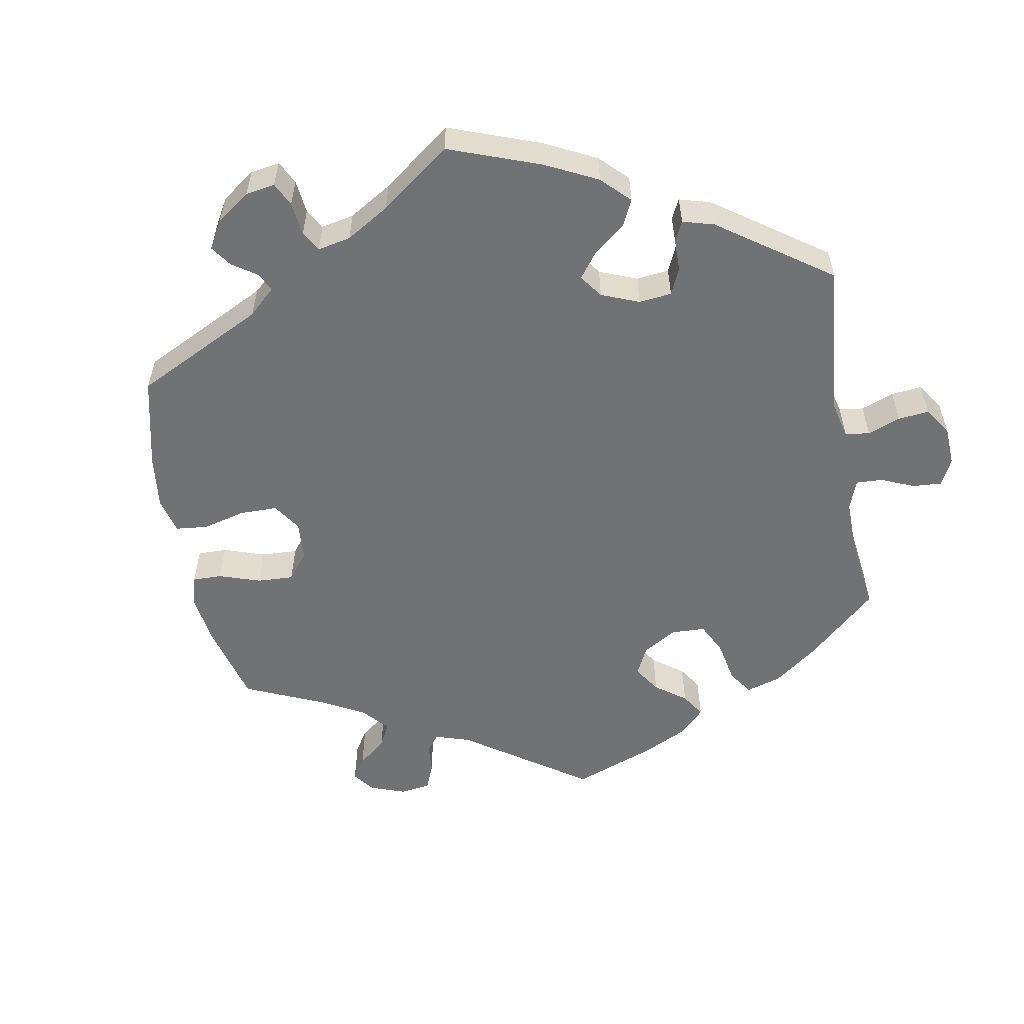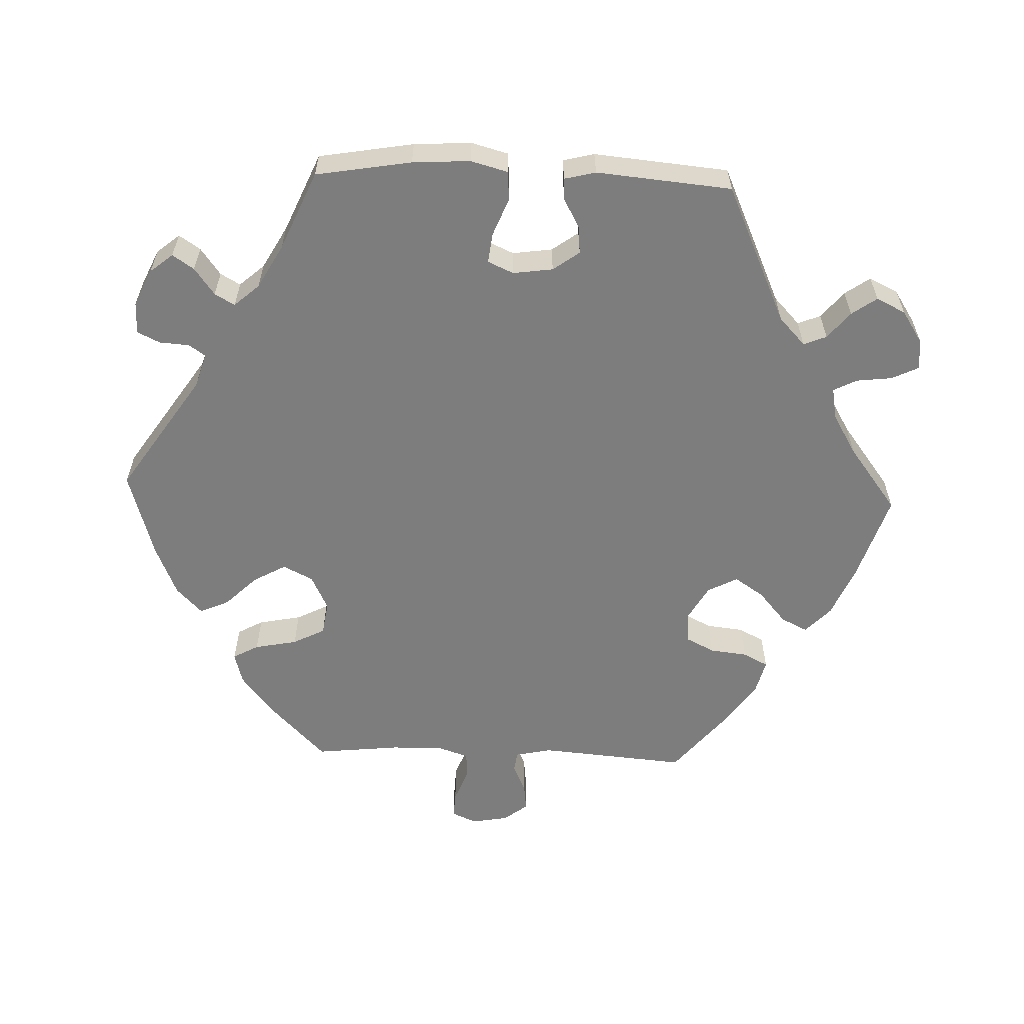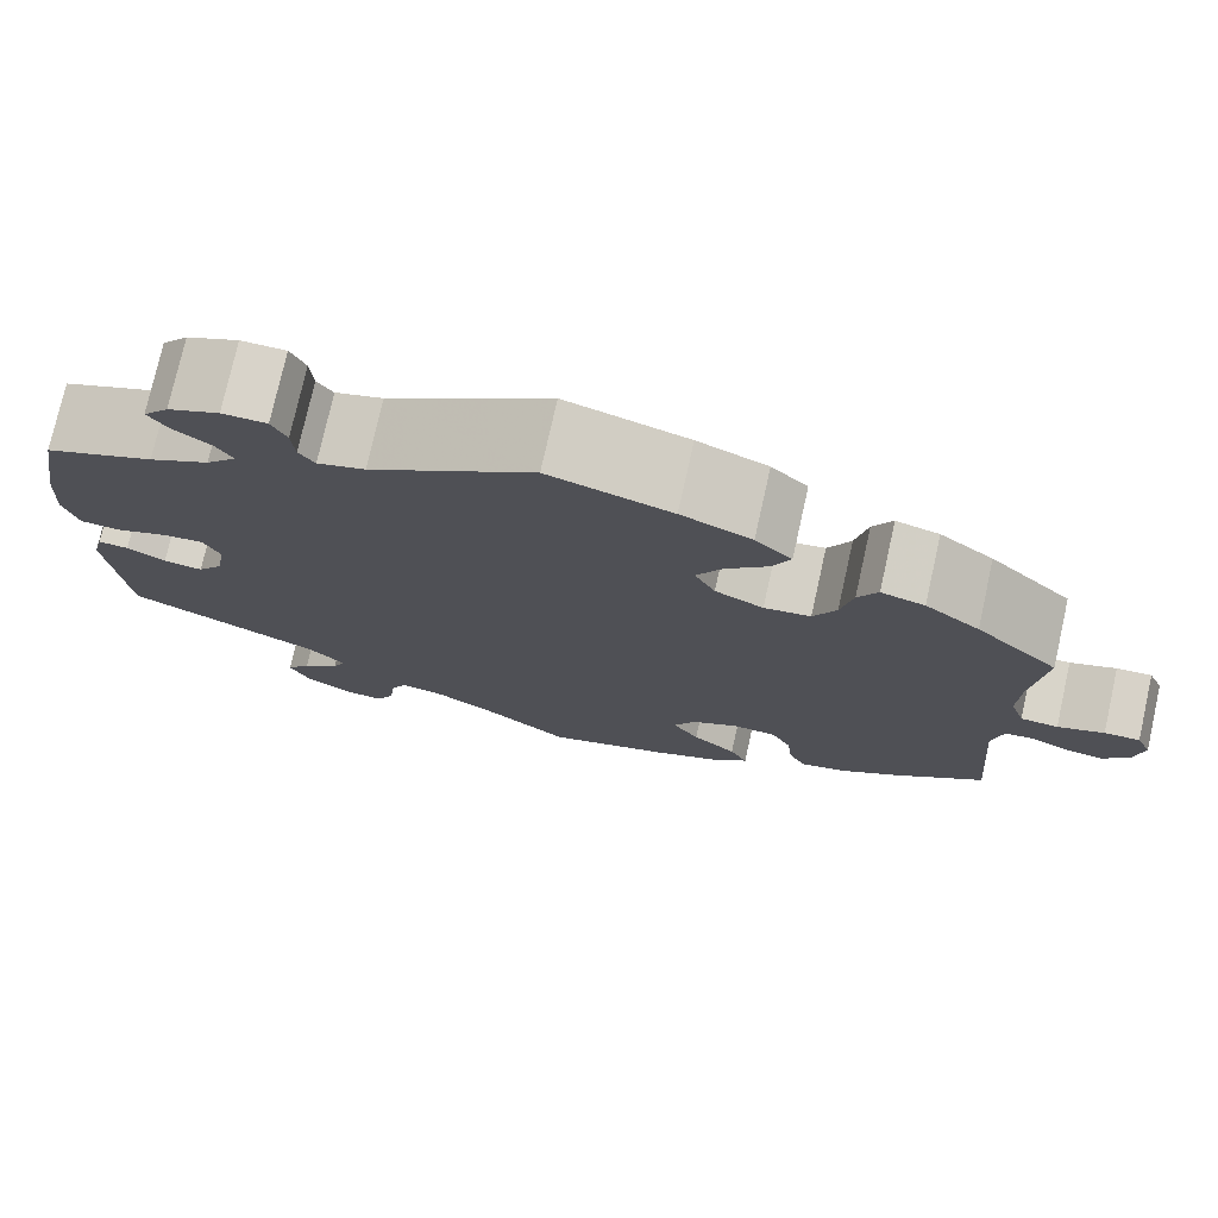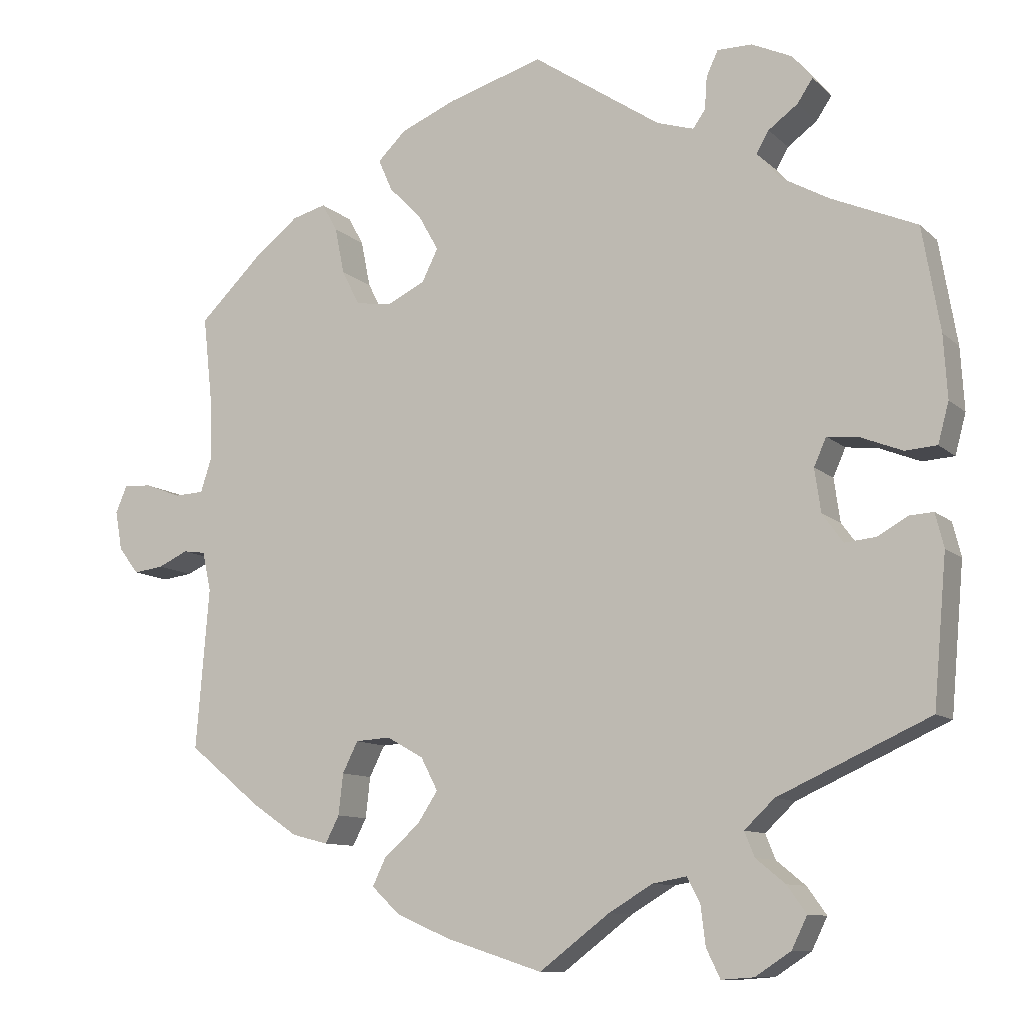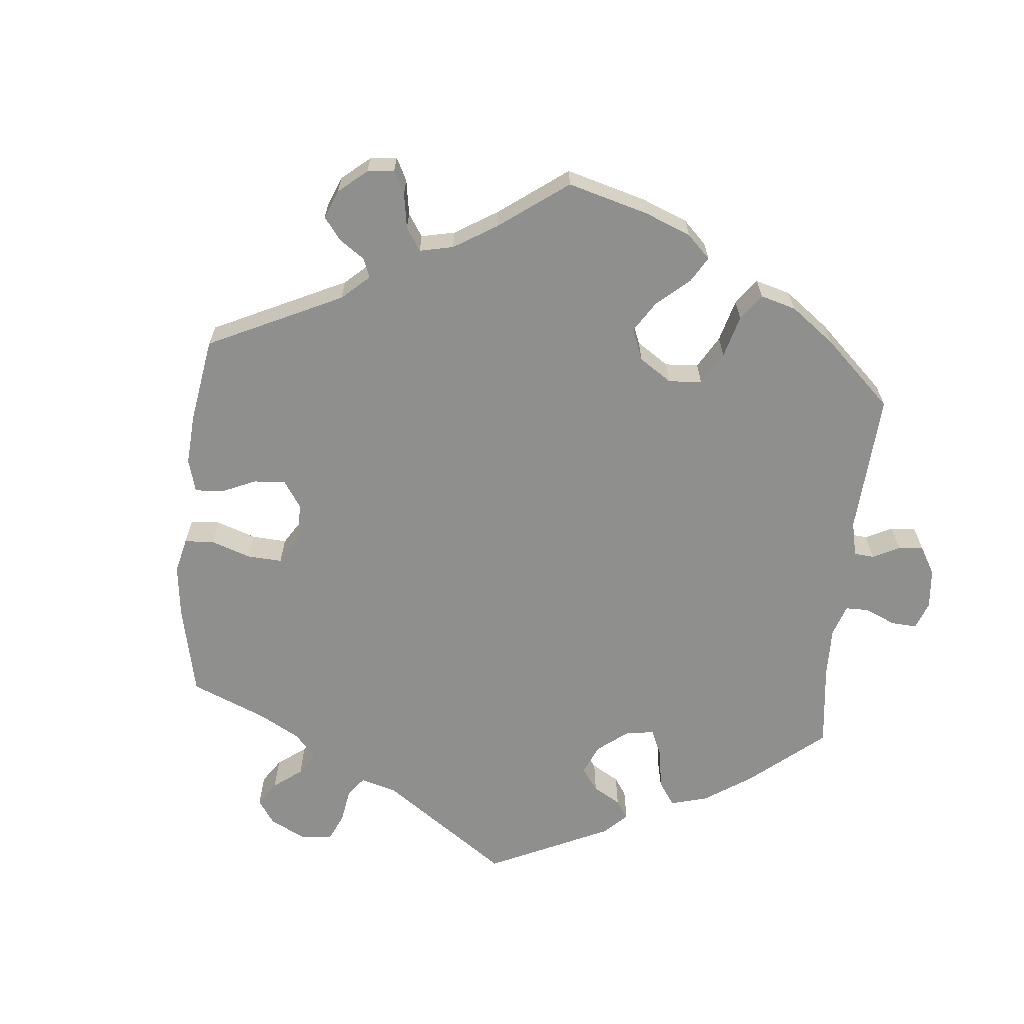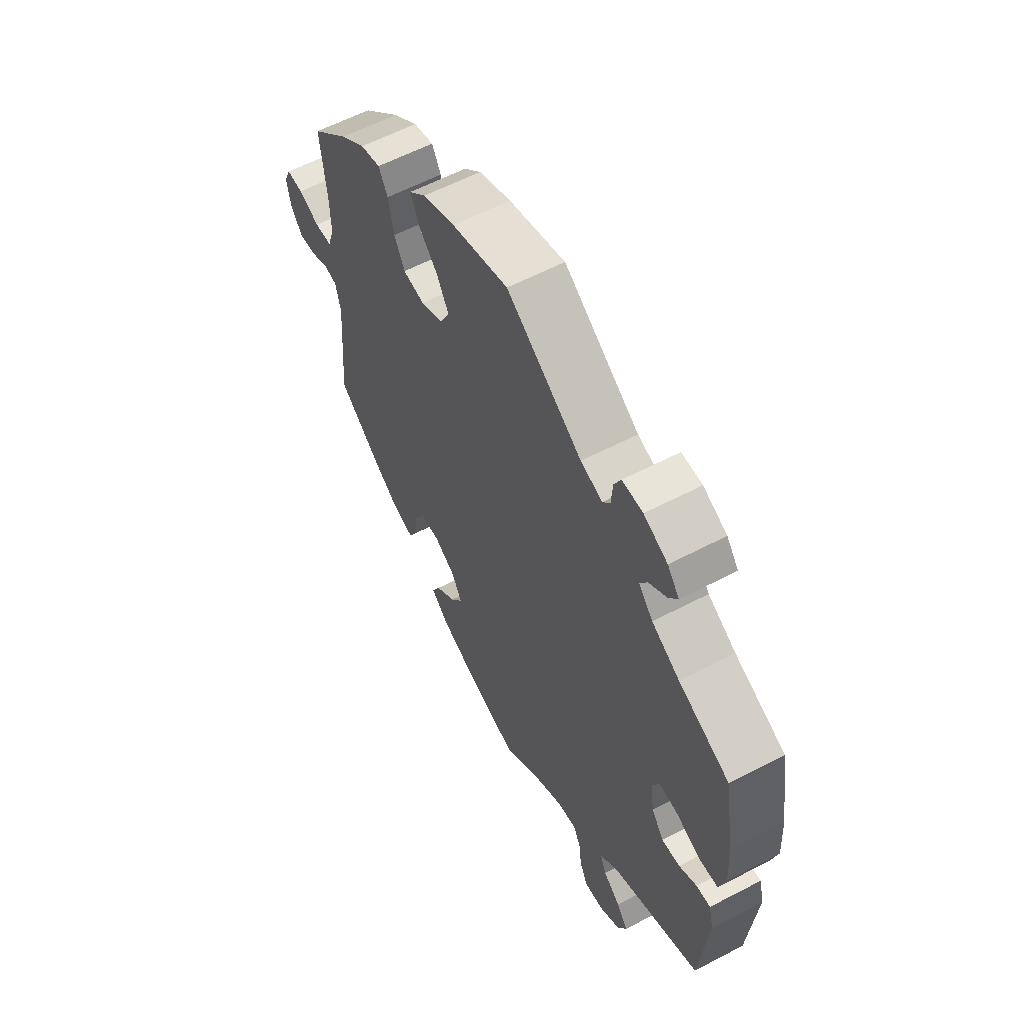
<metadata>
{"format":"obj","ext":"obj","renderer":"f3d","projection":"perspective","resolution":1024,"background":"white","views":[{"elev":-55.6,"azim":70.4,"up":"+Y"},{"elev":-59.2,"azim":87.8,"up":"+Y"},{"elev":76.0,"azim":-167.4,"up":"+Z"},{"elev":-10.3,"azim":26.2,"up":"+Z"},{"elev":-65.2,"azim":-65.5,"up":"+Y"},{"elev":59.9,"azim":61.8,"up":"+Z"}]}
</metadata>
<code>
v 0.166 0.07 0.467
v 0.214 0.07 0.452
v 0.23 0.07 0.475
v 0.233 0.07 0.517
v 0.248 0.07 0.549
v 0.293 0.07 0.549
v 0.345 0.07 0.525
v 0.371 0.07 0.493
v 0.351 0.07 0.463
v 0.313 0.07 0.435
v 0.297 0.07 0.407
v 0.328 0.07 0.372
v 0.389 0.07 0.338
v 0.5 0.07 0.29
v 0.523 0.07 0.156
v 0.528 0.07 0.075
v 0.514 0.07 0.023
v 0.473 0.07 0.02
v 0.42 0.07 0.041
v 0.378 0.07 0.046
v 0.362 0.07 0.01
v 0.37 0.07 -0.046
v 0.397 0.07 -0.083
v 0.437 0.07 -0.079
v 0.476 0.07 -0.057
v 0.507 0.07 -0.055
v 0.518 0.07 -0.099
v 0.501 0.07 -0.289
v 0.305 0.07 -0.378
v 0.266 0.07 -0.415
v 0.279 0.07 -0.447
v 0.317 0.07 -0.478
v 0.342 0.07 -0.513
v 0.322 0.07 -0.554
v 0.276 0.07 -0.584
v 0.234 0.07 -0.587
v 0.216 0.07 -0.55
v 0.21 0.07 -0.5
v 0.193 0.07 -0.467
v 0.149 0.07 -0.475
v 0.092 0.07 -0.509
v 0.001 0.07 -0.578
v -0.124 0.07 -0.538
v -0.194 0.07 -0.508
v -0.231 0.07 -0.473
v -0.213 0.07 -0.436
v -0.168 0.07 -0.397
v -0.141 0.07 -0.356
v -0.163 0.07 -0.314
v -0.211 0.07 -0.287
v -0.256 0.07 -0.29
v -0.276 0.07 -0.33
v -0.282 0.07 -0.383
v -0.3 0.07 -0.418
v -0.347 0.07 -0.406
v -0.406 0.07 -0.366
v -0.5 0.07 -0.289
v -0.483 0.07 -0.081
v -0.494 0.07 -0.03
v -0.523 0.07 -0.026
v -0.562 0.07 -0.044
v -0.601 0.07 -0.049
v -0.627 0.07 -0.015
v -0.636 0.07 0.036
v -0.621 0.07 0.071
v -0.585 0.07 0.069
v -0.538 0.07 0.051
v -0.5 0.07 0.053
v -0.485 0.07 0.099
v -0.487 0.07 0.17
v -0.5 0.07 0.289
v -0.416 0.07 0.371
v -0.361 0.07 0.414
v -0.317 0.07 0.426
v -0.297 0.07 0.39
v -0.285 0.07 0.33
v -0.262 0.07 0.285
v -0.215 0.07 0.278
v -0.166 0.07 0.302
v -0.145 0.07 0.344
v -0.171 0.07 0.39
v -0.214 0.07 0.434
v -0.232 0.07 0.475
v -0.195 0.07 0.511
v -0.124 0.07 0.541
v 0 0.07 0.578
v 0.166 0 0.467
v 0.214 0 0.452
v 0.23 0 0.475
v 0.233 0 0.517
v 0.248 0 0.549
v 0.293 0 0.549
v 0.345 0 0.525
v 0.371 0 0.493
v 0.351 0 0.463
v 0.313 0 0.435
v 0.297 0 0.407
v 0.328 0 0.372
v 0.389 0 0.338
v 0.5 0 0.29
v 0.523 0 0.156
v 0.528 0 0.075
v 0.514 0 0.023
v 0.473 0 0.02
v 0.42 0 0.041
v 0.378 0 0.046
v 0.362 0 0.01
v 0.37 0 -0.046
v 0.397 0 -0.083
v 0.437 0 -0.079
v 0.476 0 -0.057
v 0.507 0 -0.055
v 0.518 0 -0.099
v 0.501 0 -0.289
v 0.305 0 -0.378
v 0.266 0 -0.415
v 0.279 0 -0.447
v 0.317 0 -0.478
v 0.342 0 -0.513
v 0.322 0 -0.554
v 0.276 0 -0.584
v 0.234 0 -0.587
v 0.216 0 -0.55
v 0.21 0 -0.5
v 0.193 0 -0.467
v 0.149 0 -0.475
v 0.092 0 -0.509
v 0.001 0 -0.578
v -0.124 0 -0.538
v -0.194 0 -0.508
v -0.231 0 -0.473
v -0.213 0 -0.436
v -0.168 0 -0.397
v -0.141 0 -0.356
v -0.163 0 -0.314
v -0.211 0 -0.287
v -0.256 0 -0.29
v -0.276 0 -0.33
v -0.282 0 -0.383
v -0.3 0 -0.418
v -0.347 0 -0.406
v -0.406 0 -0.366
v -0.5 0 -0.289
v -0.483 0 -0.081
v -0.494 0 -0.03
v -0.523 0 -0.026
v -0.562 0 -0.044
v -0.601 0 -0.049
v -0.627 0 -0.015
v -0.636 0 0.036
v -0.621 0 0.071
v -0.585 0 0.069
v -0.538 0 0.051
v -0.5 0 0.053
v -0.485 0 0.099
v -0.487 0 0.17
v -0.5 0 0.289
v -0.416 0 0.371
v -0.361 0 0.414
v -0.317 0 0.426
v -0.297 0 0.39
v -0.285 0 0.33
v -0.262 0 0.285
v -0.215 0 0.278
v -0.166 0 0.302
v -0.145 0 0.344
v -0.171 0 0.39
v -0.214 0 0.434
v -0.232 0 0.475
v -0.195 0 0.511
v -0.124 0 0.541
v 0 0 0.578
f 85 86 1
f 84 85 1 2
f 81 82 83 84
f 80 81 84 2
f 79 80 2
f 78 79 2
f 73 74 75 76
f 73 76 77
f 70 71 72 73
f 69 70 73 77
f 68 69 77 78
f 64 65 66 67
f 64 67 68
f 63 64 68
f 60 61 62 63
f 60 63 68
f 59 60 68 78
f 55 56 57 58
f 52 53 54 55
f 51 52 55 58
f 50 51 58 59
f 44 45 46 47
f 44 47 48
f 41 42 43 44
f 40 41 44 48
f 39 40 48 49
f 35 36 37 38
f 35 38 39
f 34 35 39
f 31 32 33 34
f 30 31 34 39
f 29 30 39 49
f 24 25 26 27
f 23 24 27 28
f 22 23 28 29
f 16 17 18 19
f 16 19 20
f 13 14 15 16
f 12 13 16 20
f 11 12 20 21
f 7 8 9 10
f 7 10 11
f 6 7 11
f 3 4 5 6
f 2 3 6 11
f 49 50 59 78
f 22 29 49 78
f 21 22 78
f 2 11 21 78
f 87 172 171
f 88 87 171 170
f 170 169 168 167
f 88 170 167 166
f 88 166 165
f 88 165 164
f 162 161 160 159
f 163 162 159
f 159 158 157 156
f 163 159 156 155
f 164 163 155 154
f 153 152 151 150
f 154 153 150
f 154 150 149
f 149 148 147 146
f 154 149 146
f 164 154 146 145
f 144 143 142 141
f 141 140 139 138
f 144 141 138 137
f 145 144 137 136
f 133 132 131 130
f 134 133 130
f 130 129 128 127
f 134 130 127 126
f 135 134 126 125
f 124 123 122 121
f 125 124 121
f 125 121 120
f 120 119 118 117
f 125 120 117 116
f 135 125 116 115
f 113 112 111 110
f 114 113 110 109
f 115 114 109 108
f 105 104 103 102
f 106 105 102
f 102 101 100 99
f 106 102 99 98
f 107 106 98 97
f 96 95 94 93
f 97 96 93
f 97 93 92
f 92 91 90 89
f 97 92 89 88
f 164 145 136 135
f 164 135 115 108
f 164 108 107
f 164 107 97 88
f 1 87 88 2
f 2 88 89 3
f 3 89 90 4
f 4 90 91 5
f 5 91 92 6
f 6 92 93 7
f 7 93 94 8
f 8 94 95 9
f 9 95 96 10
f 10 96 97 11
f 11 97 98 12
f 12 98 99 13
f 13 99 100 14
f 14 100 101 15
f 15 101 102 16
f 16 102 103 17
f 17 103 104 18
f 18 104 105 19
f 19 105 106 20
f 20 106 107 21
f 21 107 108 22
f 22 108 109 23
f 23 109 110 24
f 24 110 111 25
f 25 111 112 26
f 26 112 113 27
f 27 113 114 28
f 28 114 115 29
f 29 115 116 30
f 30 116 117 31
f 31 117 118 32
f 32 118 119 33
f 33 119 120 34
f 34 120 121 35
f 35 121 122 36
f 36 122 123 37
f 37 123 124 38
f 38 124 125 39
f 39 125 126 40
f 40 126 127 41
f 41 127 128 42
f 42 128 129 43
f 43 129 130 44
f 44 130 131 45
f 45 131 132 46
f 46 132 133 47
f 47 133 134 48
f 48 134 135 49
f 49 135 136 50
f 50 136 137 51
f 51 137 138 52
f 52 138 139 53
f 53 139 140 54
f 54 140 141 55
f 55 141 142 56
f 56 142 143 57
f 57 143 144 58
f 58 144 145 59
f 59 145 146 60
f 60 146 147 61
f 61 147 148 62
f 62 148 149 63
f 63 149 150 64
f 64 150 151 65
f 65 151 152 66
f 66 152 153 67
f 67 153 154 68
f 68 154 155 69
f 69 155 156 70
f 70 156 157 71
f 71 157 158 72
f 72 158 159 73
f 73 159 160 74
f 74 160 161 75
f 75 161 162 76
f 76 162 163 77
f 77 163 164 78
f 78 164 165 79
f 79 165 166 80
f 80 166 167 81
f 81 167 168 82
f 82 168 169 83
f 83 169 170 84
f 84 170 171 85
f 85 171 172 86
f 86 172 87 1

</code>
